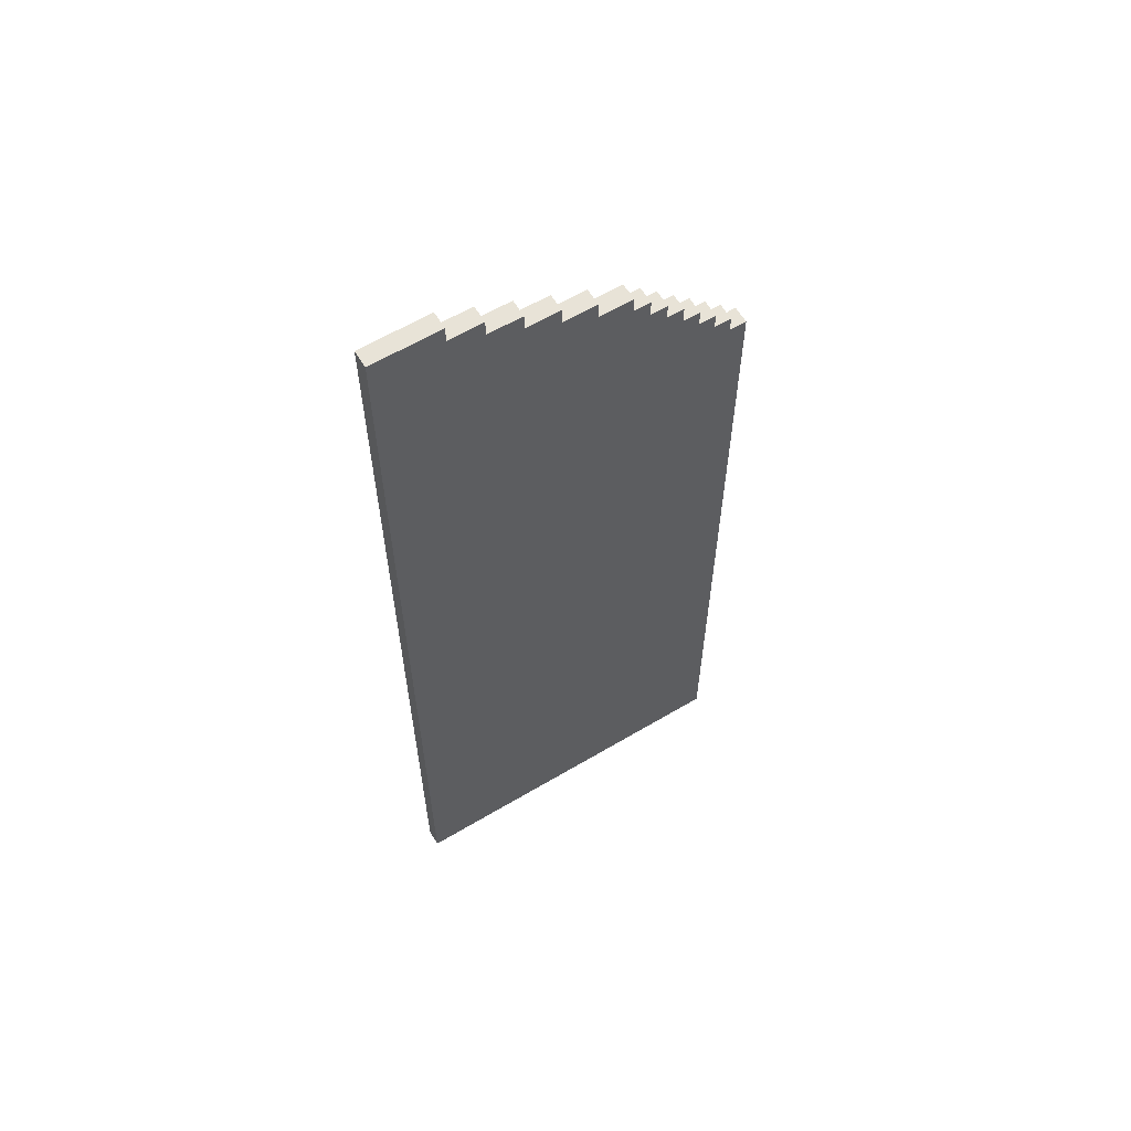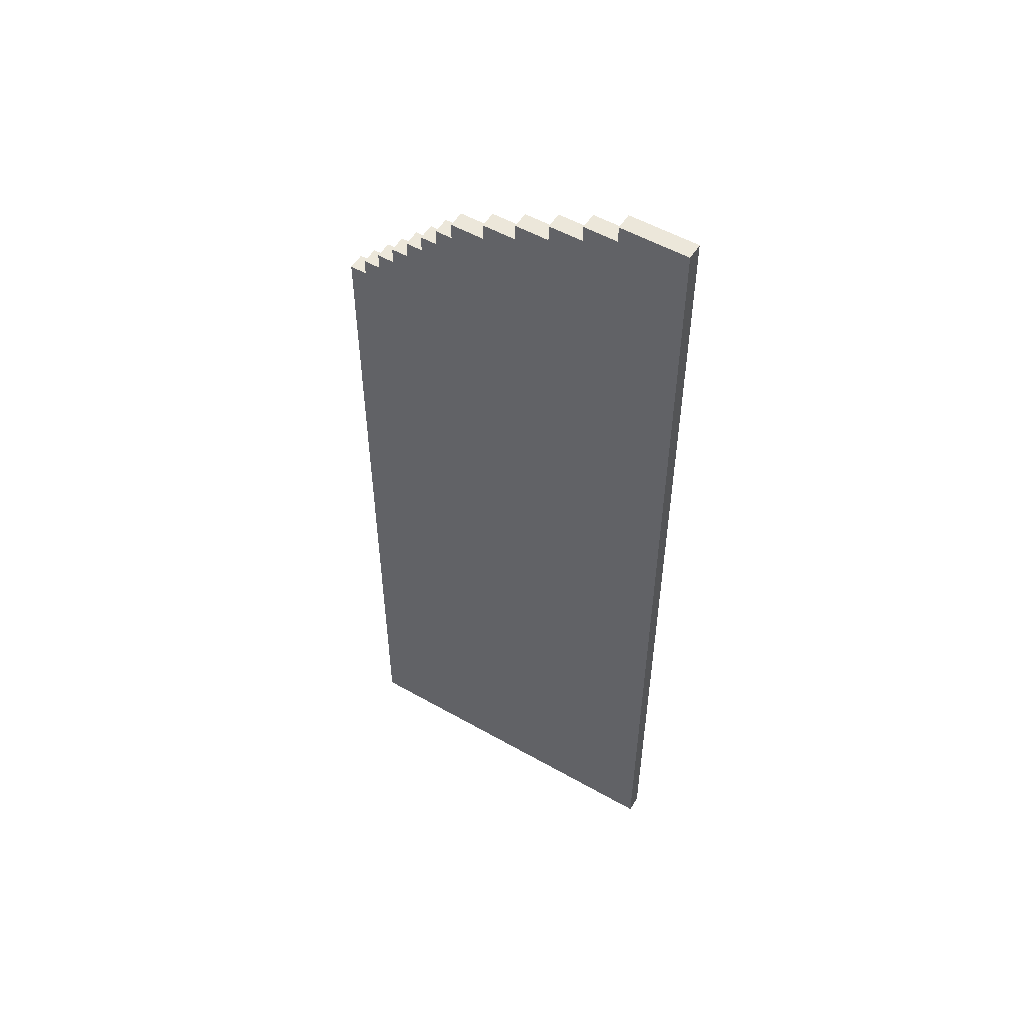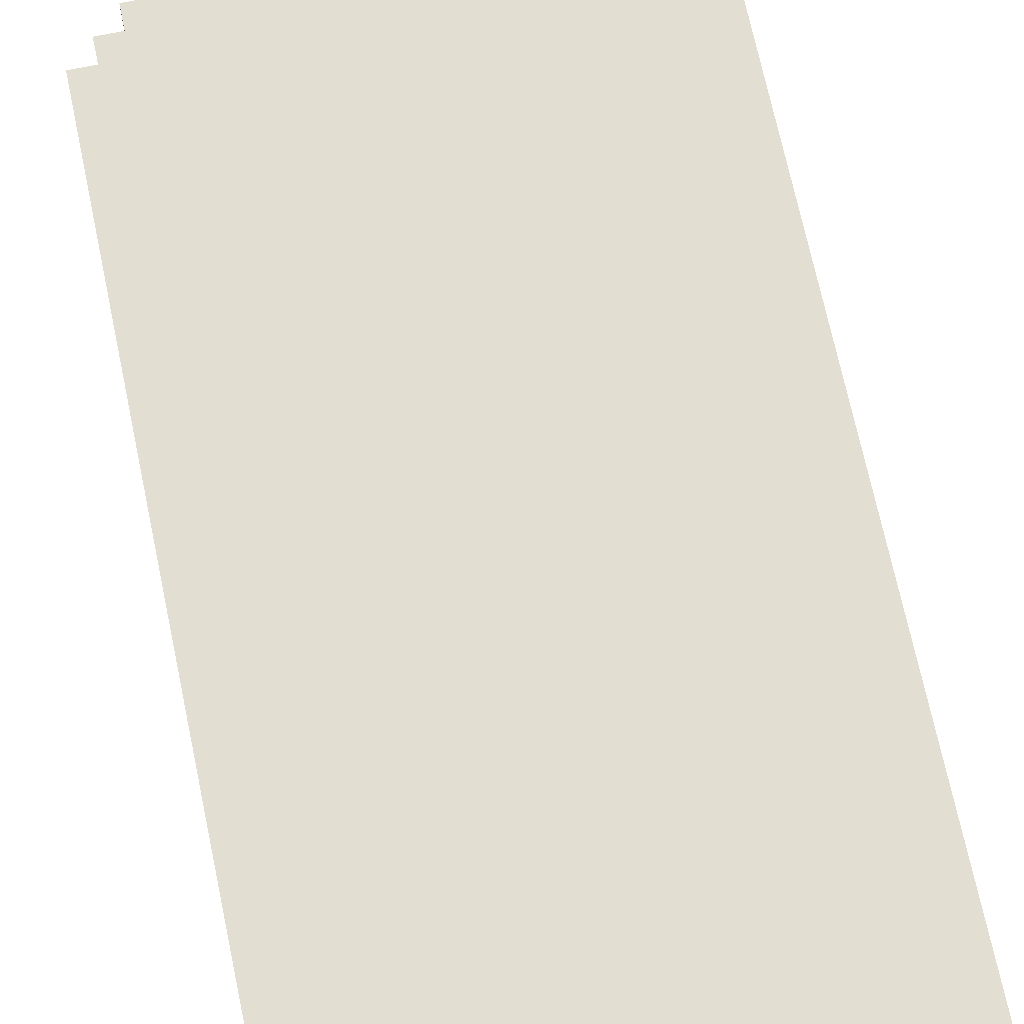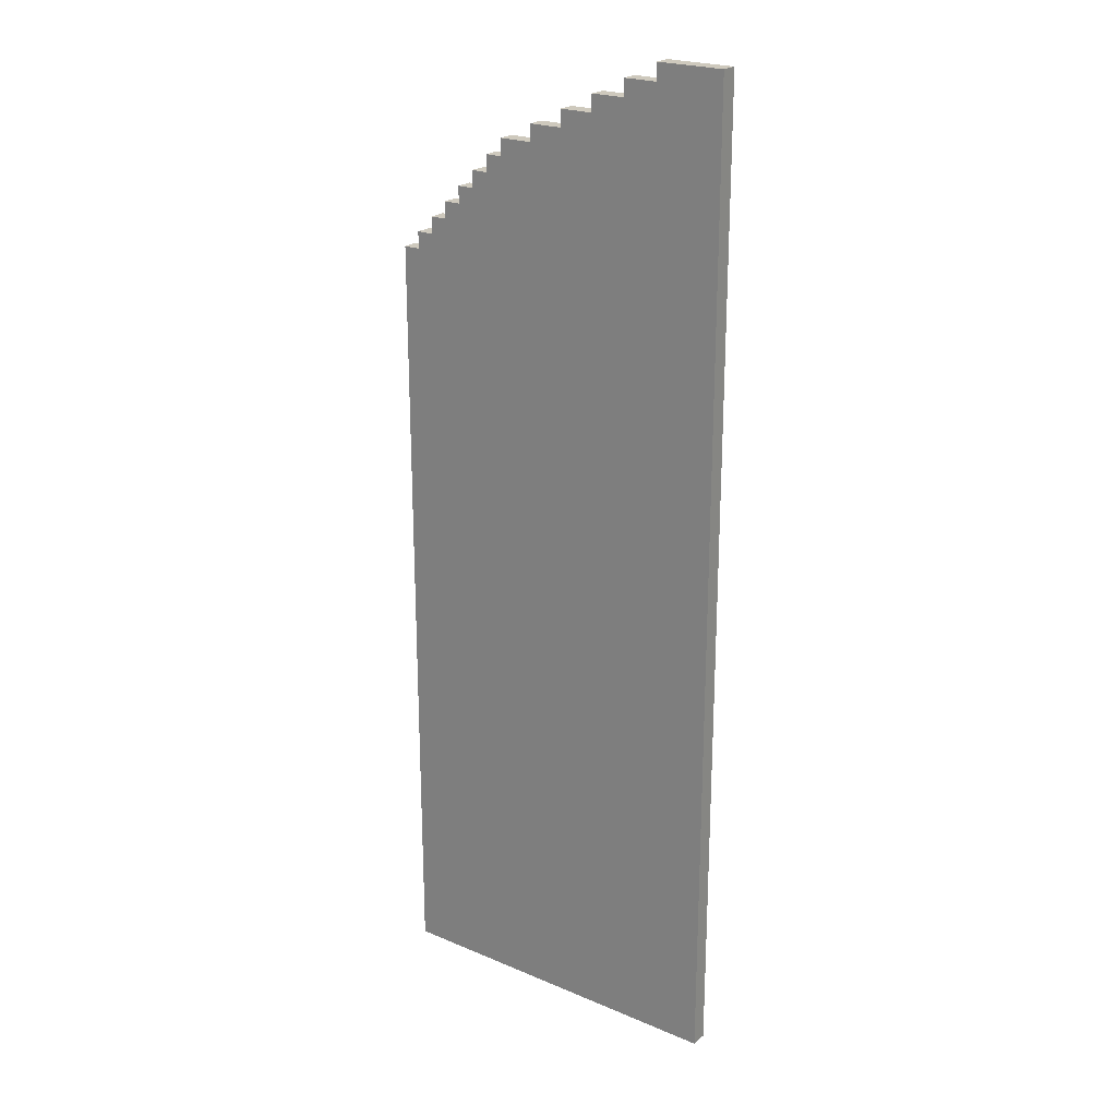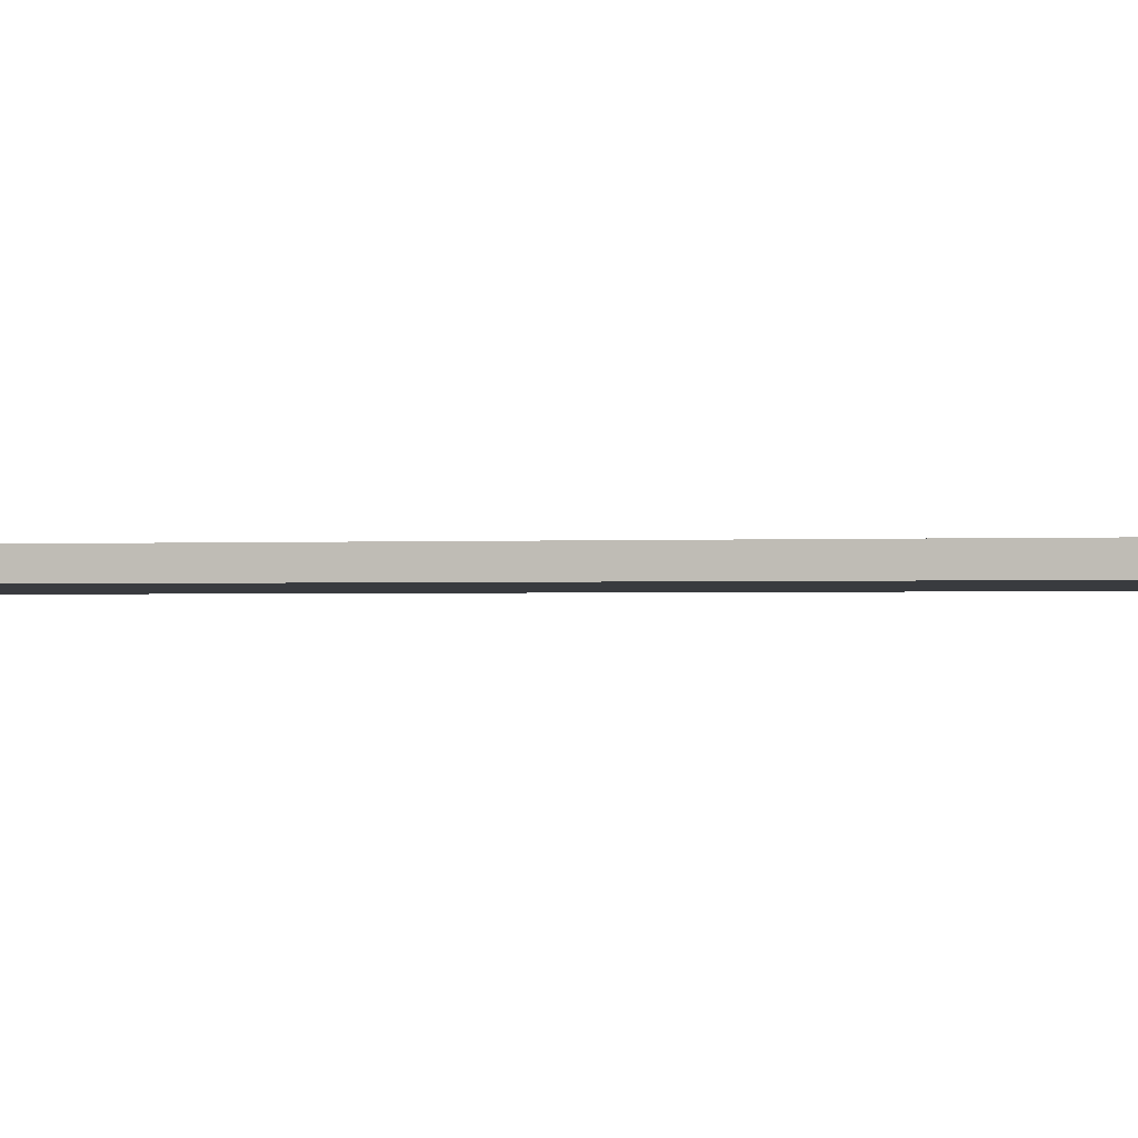
<metadata>
{"format":"obj","ext":"obj","renderer":"f3d","projection":"perspective","resolution":1024,"background":"white","views":[{"elev":61.6,"azim":148.9,"up":"+Y"},{"elev":53.7,"azim":31.2,"up":"+Y"},{"elev":67.4,"azim":-11.7,"up":"+Z"},{"elev":22.6,"azim":36.0,"up":"+Y"},{"elev":-1.0,"azim":-76.4,"up":"+Z"}]}
</metadata>
<code>
g citygatedoor
v -10.5 0 0.5
v -10.5 0 -0.5
v -10.5 5 0.5
v -10.5 5 -0.5
v -10.5 8 0.5
v -10.5 8 -0.5
v -10.5 21 0.5
v -10.5 21 -0.5
v -10.5 24 0.5
v -10.5 24 -0.5
v -10.5 37 0.5
v -10.5 37 -0.5
v -10.5 40 0.5
v -10.5 40 -0.5
v -10.5 46 0.5
v -10.5 46 -0.5
v -9.5 46 0.5
v -9.5 46 -0.5
v -9.5 47 0.5
v -9.5 47 -0.5
v -8.5 47 0.5
v -8.5 47 -0.5
v -8.5 48 0.5
v -8.5 48 -0.5
v -7.5 48 0.5
v -7.5 48 -0.5
v -7.5 49 0.5
v -7.5 49 -0.5
v -6.5 49 0.5
v -6.5 49 -0.5
v -6.5 50 0.5
v -6.5 50 -0.5
v -5.5 50 0.5
v -5.5 50 -0.5
v -5.5 51 0.5
v -5.5 51 -0.5
v -4.5 51 0.5
v -4.5 51 -0.5
v -4.5 52 0.5
v -4.5 52 -0.5
v -3.5 52 0.5
v -3.5 52 -0.5
v -3.5 53 0.5
v -3.5 53 -0.5
v -1.5 53 0.5
v -1.5 53 -0.5
v -1.5 54 0.5
v -1.5 54 -0.5
v 0.5 54 0.5
v 0.5 54 -0.5
v 0.5 55 0.5
v 0.5 55 -0.5
v 2.5 55 0.5
v 2.5 55 -0.5
v 2.5 56 0.5
v 2.5 56 -0.5
v 4.5 56 0.5
v 4.5 56 -0.5
v 4.5 57 0.5
v 4.5 57 -0.5
v 6.5 57 0.5
v 6.5 57 -0.5
v 6.5 58 0.5
v 6.5 58 -0.5
v 10.5 0 0.5
v 10.5 0 -0.5
v 10.5 58 0.5
v 10.5 58 -0.5
v -10.5 0 0.5
v -10.5 5 0.5
v -10.5 8 0.5
v -10.5 21 0.5
v -10.5 24 0.5
v -10.5 37 0.5
v -10.5 40 0.5
v -10.5 46 0.5
v -9.5 6 0.5
v -9.5 7 0.5
v -9.5 46 0.5
v -9.5 47 0.5
v -8.5 6 0.5
v -8.5 7 0.5
v -8.5 38 0.5
v -8.5 39 0.5
v -8.5 47 0.5
v -8.5 48 0.5
v -7.5 22 0.5
v -7.5 23 0.5
v -7.5 38 0.5
v -7.5 39 0.5
v -7.5 48 0.5
v -7.5 49 0.5
v -6.5 22 0.5
v -6.5 23 0.5
v -6.5 49 0.5
v -6.5 50 0.5
v -5.5 6 0.5
v -5.5 7 0.5
v -5.5 50 0.5
v -5.5 51 0.5
v -4.5 6 0.5
v -4.5 7 0.5
v -4.5 38 0.5
v -4.5 39 0.5
v -4.5 51 0.5
v -4.5 52 0.5
v -3.5 22 0.5
v -3.5 23 0.5
v -3.5 38 0.5
v -3.5 39 0.5
v -3.5 52 0.5
v -3.5 53 0.5
v -2.5 22 0.5
v -2.5 23 0.5
v -1.5 6 0.5
v -1.5 7 0.5
v -1.5 53 0.5
v -1.5 54 0.5
v -0.5 6 0.5
v -0.5 7 0.5
v -0.5 38 0.5
v -0.5 39 0.5
v 0.5 22 0.5
v 0.5 23 0.5
v 0.5 38 0.5
v 0.5 39 0.5
v 0.5 54 0.5
v 0.5 55 0.5
v 1.5 22 0.5
v 1.5 23 0.5
v 2.5 6 0.5
v 2.5 7 0.5
v 2.5 55 0.5
v 2.5 56 0.5
v 3.5 6 0.5
v 3.5 7 0.5
v 3.5 38 0.5
v 3.5 39 0.5
v 4.5 22 0.5
v 4.5 23 0.5
v 4.5 38 0.5
v 4.5 39 0.5
v 4.5 56 0.5
v 4.5 57 0.5
v 5.5 22 0.5
v 5.5 23 0.5
v 6.5 6 0.5
v 6.5 7 0.5
v 6.5 57 0.5
v 6.5 58 0.5
v 7.5 6 0.5
v 7.5 7 0.5
v 7.5 14 0.5
v 7.5 17 0.5
v 7.5 38 0.5
v 7.5 39 0.5
v 8.5 15 0.5
v 8.5 16 0.5
v 8.5 22 0.5
v 8.5 23 0.5
v 8.5 38 0.5
v 8.5 39 0.5
v 9.5 0 0.5
v 9.5 5 0.5
v 9.5 8 0.5
v 9.5 14 0.5
v 9.5 15 0.5
v 9.5 16 0.5
v 9.5 17 0.5
v 9.5 21 0.5
v 9.5 22 0.5
v 9.5 23 0.5
v 9.5 24 0.5
v 9.5 37 0.5
v 9.5 40 0.5
v 9.5 58 0.5
v 10.5 0 0.5
v 10.5 58 0.5
v -10.5 0 -0.5
v -10.5 5 -0.5
v -10.5 8 -0.5
v -10.5 21 -0.5
v -10.5 24 -0.5
v -10.5 37 -0.5
v -10.5 40 -0.5
v -10.5 46 -0.5
v -9.5 6 -0.5
v -9.5 7 -0.5
v -9.5 46 -0.5
v -9.5 47 -0.5
v -8.5 6 -0.5
v -8.5 7 -0.5
v -8.5 38 -0.5
v -8.5 39 -0.5
v -8.5 47 -0.5
v -8.5 48 -0.5
v -7.5 22 -0.5
v -7.5 23 -0.5
v -7.5 38 -0.5
v -7.5 39 -0.5
v -7.5 48 -0.5
v -7.5 49 -0.5
v -6.5 22 -0.5
v -6.5 23 -0.5
v -6.5 49 -0.5
v -6.5 50 -0.5
v -5.5 6 -0.5
v -5.5 7 -0.5
v -5.5 50 -0.5
v -5.5 51 -0.5
v -4.5 6 -0.5
v -4.5 7 -0.5
v -4.5 38 -0.5
v -4.5 39 -0.5
v -4.5 51 -0.5
v -4.5 52 -0.5
v -3.5 22 -0.5
v -3.5 23 -0.5
v -3.5 38 -0.5
v -3.5 39 -0.5
v -3.5 52 -0.5
v -3.5 53 -0.5
v -2.5 22 -0.5
v -2.5 23 -0.5
v -1.5 6 -0.5
v -1.5 7 -0.5
v -1.5 53 -0.5
v -1.5 54 -0.5
v -0.5 6 -0.5
v -0.5 7 -0.5
v -0.5 38 -0.5
v -0.5 39 -0.5
v 0.5 22 -0.5
v 0.5 23 -0.5
v 0.5 38 -0.5
v 0.5 39 -0.5
v 0.5 54 -0.5
v 0.5 55 -0.5
v 1.5 22 -0.5
v 1.5 23 -0.5
v 2.5 6 -0.5
v 2.5 7 -0.5
v 2.5 55 -0.5
v 2.5 56 -0.5
v 3.5 6 -0.5
v 3.5 7 -0.5
v 3.5 38 -0.5
v 3.5 39 -0.5
v 4.5 22 -0.5
v 4.5 23 -0.5
v 4.5 38 -0.5
v 4.5 39 -0.5
v 4.5 56 -0.5
v 4.5 57 -0.5
v 5.5 22 -0.5
v 5.5 23 -0.5
v 6.5 6 -0.5
v 6.5 7 -0.5
v 6.5 57 -0.5
v 6.5 58 -0.5
v 7.5 6 -0.5
v 7.5 7 -0.5
v 7.5 14 -0.5
v 7.5 17 -0.5
v 7.5 38 -0.5
v 7.5 39 -0.5
v 8.5 15 -0.5
v 8.5 16 -0.5
v 8.5 22 -0.5
v 8.5 23 -0.5
v 8.5 38 -0.5
v 8.5 39 -0.5
v 9.5 0 -0.5
v 9.5 5 -0.5
v 9.5 8 -0.5
v 9.5 14 -0.5
v 9.5 15 -0.5
v 9.5 16 -0.5
v 9.5 17 -0.5
v 9.5 21 -0.5
v 9.5 22 -0.5
v 9.5 23 -0.5
v 9.5 24 -0.5
v 9.5 37 -0.5
v 9.5 40 -0.5
v 9.5 58 -0.5
v 10.5 0 -0.5
v 10.5 58 -0.5
v -10.5 0 0.5
v 9.5 0 0.5
v 10.5 0 0.5
v -10.5 0 -0.5
v 9.5 0 -0.5
v 10.5 0 -0.5
v -10.5 46 0.5
v -9.5 46 0.5
v -10.5 46 -0.5
v -9.5 46 -0.5
v -9.5 47 0.5
v -8.5 47 0.5
v -9.5 47 -0.5
v -8.5 47 -0.5
v -8.5 48 0.5
v -7.5 48 0.5
v -8.5 48 -0.5
v -7.5 48 -0.5
v -7.5 49 0.5
v -6.5 49 0.5
v -7.5 49 -0.5
v -6.5 49 -0.5
v -6.5 50 0.5
v -5.5 50 0.5
v -6.5 50 -0.5
v -5.5 50 -0.5
v -5.5 51 0.5
v -4.5 51 0.5
v -5.5 51 -0.5
v -4.5 51 -0.5
v -4.5 52 0.5
v -3.5 52 0.5
v -4.5 52 -0.5
v -3.5 52 -0.5
v -3.5 53 0.5
v -1.5 53 0.5
v -3.5 53 -0.5
v -1.5 53 -0.5
v -1.5 54 0.5
v 0.5 54 0.5
v -1.5 54 -0.5
v 0.5 54 -0.5
v 0.5 55 0.5
v 2.5 55 0.5
v 0.5 55 -0.5
v 2.5 55 -0.5
v 2.5 56 0.5
v 4.5 56 0.5
v 2.5 56 -0.5
v 4.5 56 -0.5
v 4.5 57 0.5
v 6.5 57 0.5
v 4.5 57 -0.5
v 6.5 57 -0.5
v 6.5 58 0.5
v 9.5 58 0.5
v 10.5 58 0.5
v 6.5 58 -0.5
v 9.5 58 -0.5
v 10.5 58 -0.5
f 3 2 1
f 4 2 3
f 5 4 3
f 6 4 5
f 7 6 5
f 8 6 7
f 9 8 7
f 10 8 9
f 11 10 9
f 12 10 11
f 13 12 11
f 14 12 13
f 15 14 13
f 16 14 15
f 19 18 17
f 20 18 19
f 23 22 21
f 24 22 23
f 27 26 25
f 28 26 27
f 31 30 29
f 32 30 31
f 35 34 33
f 36 34 35
f 39 38 37
f 40 38 39
f 43 42 41
f 44 42 43
f 47 46 45
f 48 46 47
f 51 50 49
f 52 50 51
f 55 54 53
f 56 54 55
f 59 58 57
f 60 58 59
f 63 62 61
f 64 62 63
f 65 66 67
f 67 66 68
f 77 71 70
f 78 71 77
f 79 76 75
f 81 77 70
f 81 78 77
f 82 71 78
f 82 78 81
f 83 75 74
f 84 75 83
f 85 80 79
f 87 73 72
f 88 73 87
f 89 83 74
f 89 84 83
f 90 75 84
f 90 84 89
f 91 86 85
f 93 88 87
f 93 87 72
f 94 73 88
f 94 88 93
f 95 92 91
f 97 81 70
f 97 82 81
f 98 71 82
f 98 82 97
f 99 96 95
f 101 97 70
f 101 98 97
f 102 71 98
f 102 98 101
f 103 89 74
f 103 90 89
f 104 75 90
f 104 90 103
f 105 100 99
f 107 93 72
f 107 94 93
f 108 73 94
f 108 94 107
f 109 103 74
f 109 104 103
f 110 75 104
f 110 104 109
f 111 106 105
f 113 107 72
f 113 108 107
f 114 73 108
f 114 108 113
f 115 101 70
f 115 102 101
f 116 71 102
f 116 102 115
f 117 112 111
f 119 115 70
f 119 116 115
f 120 71 116
f 120 116 119
f 121 109 74
f 121 110 109
f 122 75 110
f 122 110 121
f 123 113 72
f 123 114 113
f 124 73 114
f 124 114 123
f 125 121 74
f 125 122 121
f 126 75 122
f 126 122 125
f 127 118 117
f 129 123 72
f 129 124 123
f 130 73 124
f 130 124 129
f 131 119 70
f 131 120 119
f 132 71 120
f 132 120 131
f 133 128 127
f 135 131 70
f 135 132 131
f 136 71 132
f 136 132 135
f 137 125 74
f 137 126 125
f 138 75 126
f 138 126 137
f 139 129 72
f 139 130 129
f 140 73 130
f 140 130 139
f 141 137 74
f 141 138 137
f 142 75 138
f 142 138 141
f 143 134 133
f 145 139 72
f 145 140 139
f 146 73 140
f 146 140 145
f 147 135 70
f 147 136 135
f 148 71 136
f 148 136 147
f 149 144 143
f 151 147 70
f 151 148 147
f 152 71 148
f 152 148 151
f 153 72 71
f 154 72 153
f 155 141 74
f 155 142 141
f 156 75 142
f 156 142 155
f 157 154 153
f 158 154 157
f 159 145 72
f 159 146 145
f 160 73 146
f 160 146 159
f 161 155 74
f 161 156 155
f 162 75 156
f 162 156 161
f 163 70 69
f 164 151 70
f 164 70 163
f 164 152 151
f 165 71 152
f 165 152 164
f 165 153 71
f 166 157 153
f 166 153 165
f 167 158 157
f 167 157 166
f 168 154 158
f 168 158 167
f 169 72 154
f 169 154 168
f 170 159 72
f 170 72 169
f 171 160 159
f 171 159 170
f 172 73 160
f 172 160 171
f 173 74 73
f 173 73 172
f 174 161 74
f 174 74 173
f 174 162 161
f 175 75 162
f 175 162 174
f 175 150 149
f 175 79 75
f 175 95 91
f 175 149 143
f 175 85 79
f 175 133 127
f 175 91 85
f 175 117 111
f 175 143 133
f 175 111 105
f 175 99 95
f 175 105 99
f 175 127 117
f 176 150 175
f 177 174 173
f 177 169 168
f 177 176 175
f 177 175 174
f 177 166 165
f 177 164 163
f 177 168 167
f 177 173 172
f 177 170 169
f 177 167 166
f 177 171 170
f 177 172 171
f 177 165 164
f 178 176 177
f 180 181 187
f 187 181 188
f 185 186 189
f 180 187 191
f 187 188 191
f 188 181 192
f 191 188 192
f 184 185 193
f 193 185 194
f 189 190 195
f 182 183 197
f 197 183 198
f 184 193 199
f 193 194 199
f 194 185 200
f 199 194 200
f 195 196 201
f 197 198 203
f 182 197 203
f 198 183 204
f 203 198 204
f 201 202 205
f 180 191 207
f 191 192 207
f 192 181 208
f 207 192 208
f 205 206 209
f 180 207 211
f 207 208 211
f 208 181 212
f 211 208 212
f 184 199 213
f 199 200 213
f 200 185 214
f 213 200 214
f 209 210 215
f 182 203 217
f 203 204 217
f 204 183 218
f 217 204 218
f 184 213 219
f 213 214 219
f 214 185 220
f 219 214 220
f 215 216 221
f 182 217 223
f 217 218 223
f 218 183 224
f 223 218 224
f 180 211 225
f 211 212 225
f 212 181 226
f 225 212 226
f 221 222 227
f 180 225 229
f 225 226 229
f 226 181 230
f 229 226 230
f 184 219 231
f 219 220 231
f 220 185 232
f 231 220 232
f 182 223 233
f 223 224 233
f 224 183 234
f 233 224 234
f 184 231 235
f 231 232 235
f 232 185 236
f 235 232 236
f 227 228 237
f 182 233 239
f 233 234 239
f 234 183 240
f 239 234 240
f 180 229 241
f 229 230 241
f 230 181 242
f 241 230 242
f 237 238 243
f 180 241 245
f 241 242 245
f 242 181 246
f 245 242 246
f 184 235 247
f 235 236 247
f 236 185 248
f 247 236 248
f 182 239 249
f 239 240 249
f 240 183 250
f 249 240 250
f 184 247 251
f 247 248 251
f 248 185 252
f 251 248 252
f 243 244 253
f 182 249 255
f 249 250 255
f 250 183 256
f 255 250 256
f 180 245 257
f 245 246 257
f 246 181 258
f 257 246 258
f 253 254 259
f 180 257 261
f 257 258 261
f 258 181 262
f 261 258 262
f 181 182 263
f 263 182 264
f 184 251 265
f 251 252 265
f 252 185 266
f 265 252 266
f 263 264 267
f 267 264 268
f 182 255 269
f 255 256 269
f 256 183 270
f 269 256 270
f 184 265 271
f 265 266 271
f 266 185 272
f 271 266 272
f 179 180 273
f 180 261 274
f 273 180 274
f 261 262 274
f 262 181 275
f 274 262 275
f 181 263 275
f 263 267 276
f 275 263 276
f 267 268 277
f 276 267 277
f 268 264 278
f 277 268 278
f 264 182 279
f 278 264 279
f 182 269 280
f 279 182 280
f 269 270 281
f 280 269 281
f 270 183 282
f 281 270 282
f 183 184 283
f 282 183 283
f 184 271 284
f 283 184 284
f 271 272 284
f 272 185 285
f 284 272 285
f 259 260 285
f 185 189 285
f 201 205 285
f 253 259 285
f 189 195 285
f 237 243 285
f 195 201 285
f 221 227 285
f 243 253 285
f 215 221 285
f 205 209 285
f 209 215 285
f 227 237 285
f 285 260 286
f 283 284 287
f 278 279 287
f 285 286 287
f 284 285 287
f 275 276 287
f 273 274 287
f 277 278 287
f 282 283 287
f 279 280 287
f 276 277 287
f 280 281 287
f 281 282 287
f 274 275 287
f 287 286 288
f 292 290 289
f 293 291 290
f 293 290 292
f 294 291 293
f 295 296 297
f 297 296 298
f 299 300 301
f 301 300 302
f 303 304 305
f 305 304 306
f 307 308 309
f 309 308 310
f 311 312 313
f 313 312 314
f 315 316 317
f 317 316 318
f 319 320 321
f 321 320 322
f 323 324 325
f 325 324 326
f 327 328 329
f 329 328 330
f 331 332 333
f 333 332 334
f 335 336 337
f 337 336 338
f 339 340 341
f 341 340 342
f 343 344 346
f 344 345 347
f 346 344 347
f 347 345 348

</code>
